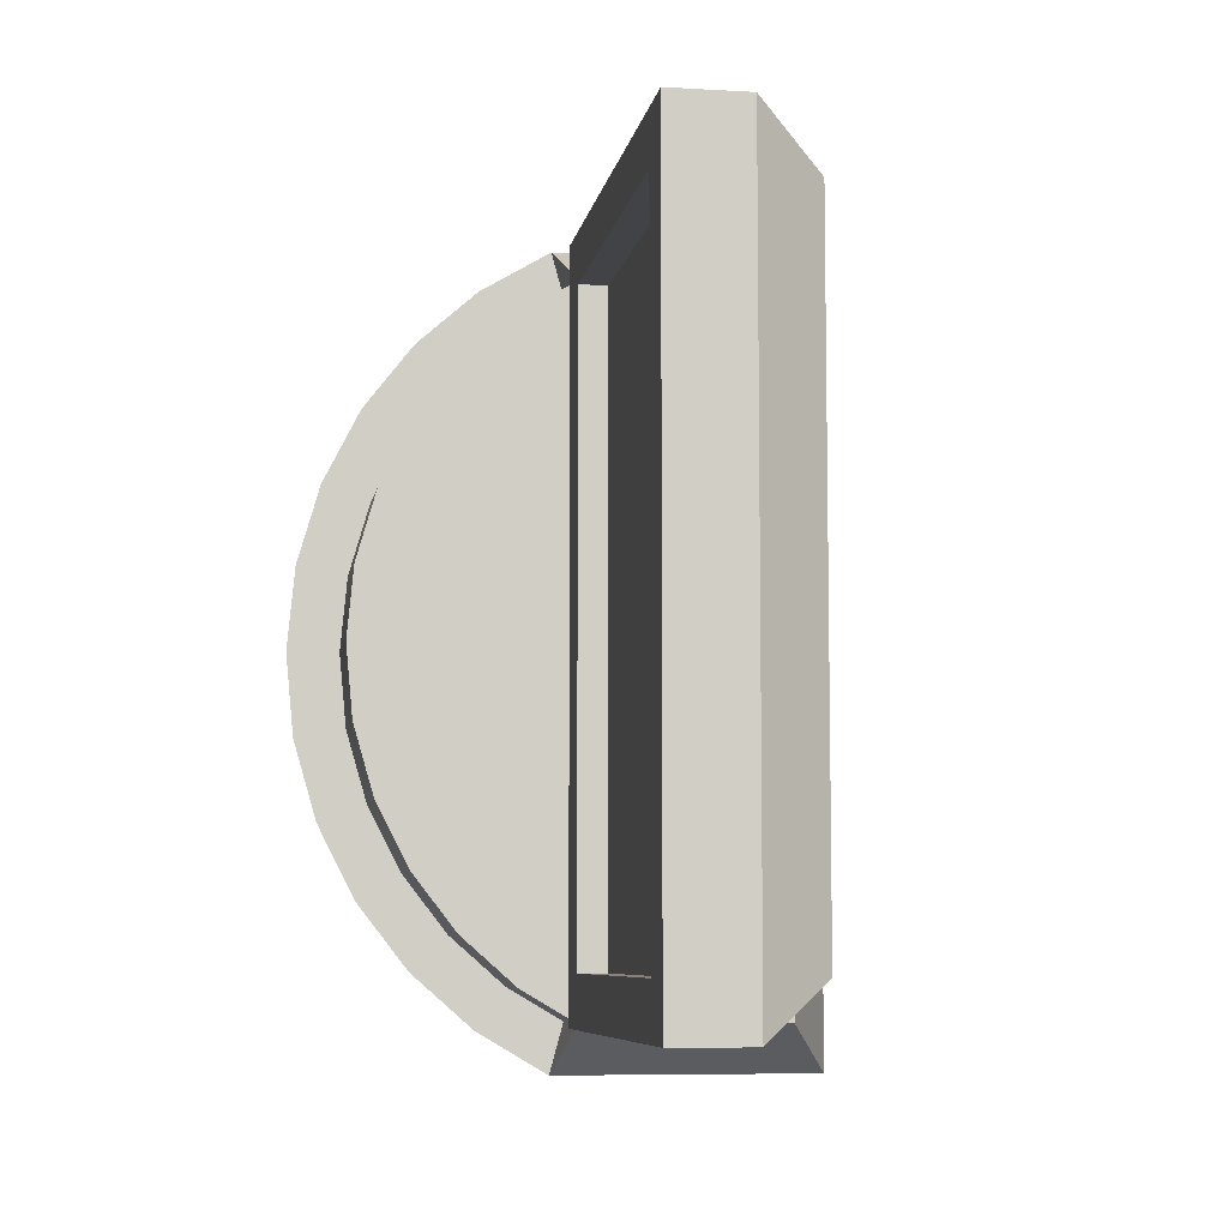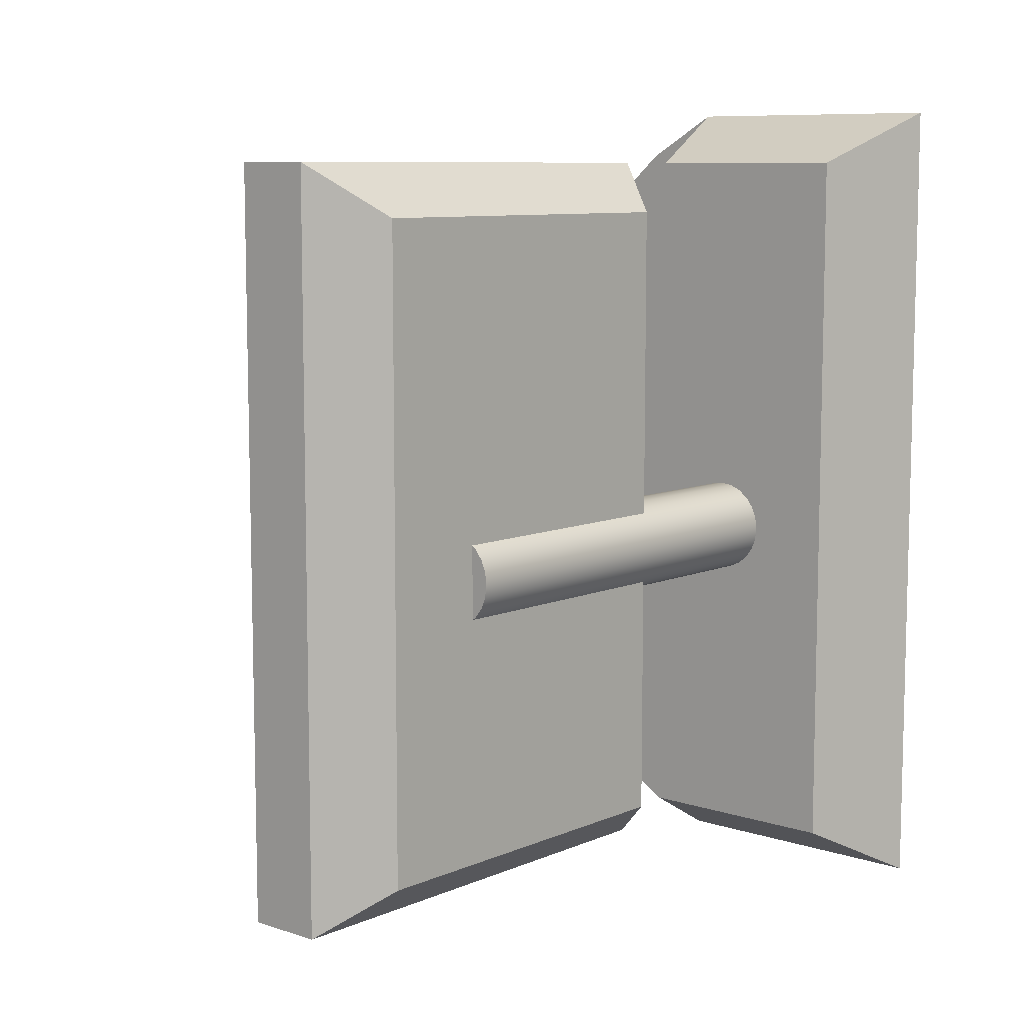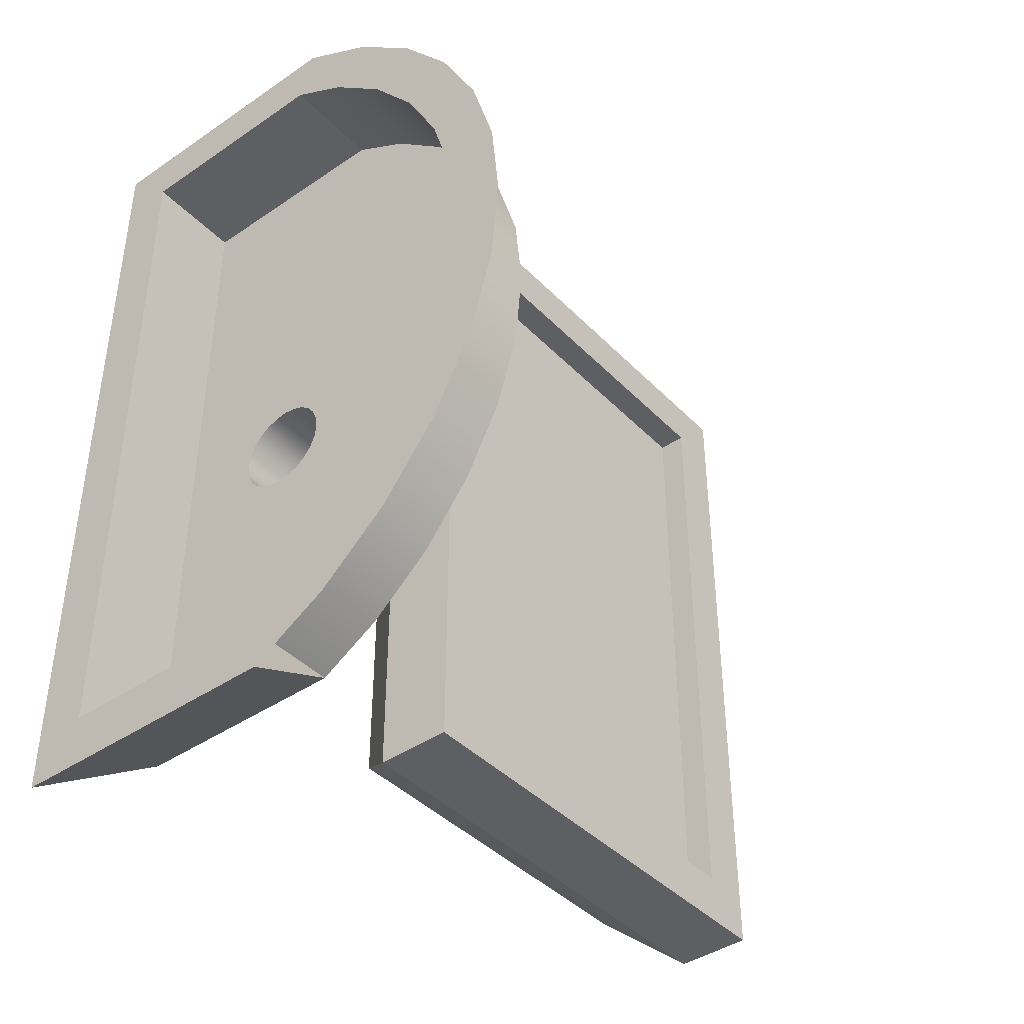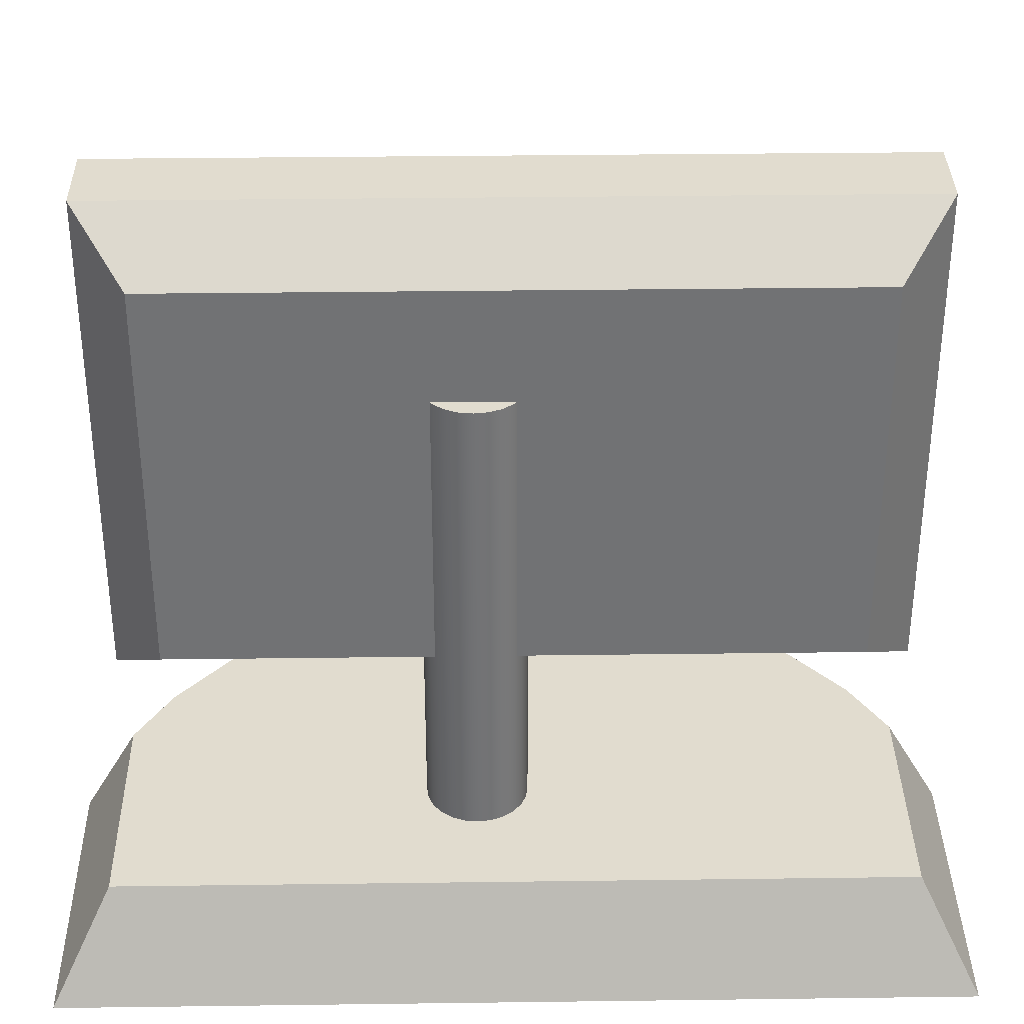
<metadata>
{"format":"obj","ext":"obj","renderer":"f3d","projection":"perspective","resolution":1024,"background":"white","views":[{"elev":-7.1,"azim":170.6,"up":"+Z"},{"elev":8.8,"azim":-138.7,"up":"+Z"},{"elev":-41.6,"azim":39.5,"up":"+Z"},{"elev":34.5,"azim":-91.0,"up":"+Y"}]}
</metadata>
<code>
v 0.006104 -0.2871 -0.3429
v 0.04185 -0.2871 -0.2714
v -0.005777 -0.2871 -0.2996
v 0.06746 -0.2871 -0.3066
v -0.005741 -0.2871 -0.2996
v 0.04188 -0.2871 -0.2714
v 0.006104 -0.2871 -0.3429
v 0.06746 -0.2871 -0.3066
v 0.04188 -0.2068 -0.2714
v -0.005758 -0.2069 -0.2996
v -0.1802 -0.2871 -0.2996
v 0.08918 -0.2871 -0.2296
v 0.08921 -0.2871 -0.2296
v -0.00576 -0.2068 -0.2996
v 0.08921 -0.2068 -0.2296
v -0.1802 -0.2068 -0.2996
v -0.2235 -0.2871 -0.3429
v 0.1209 -0.2871 -0.2594
v 0.1209 -0.2871 -0.2594
v 0.04185 -0.2068 0.2714
v 0.04185 -0.2068 -0.2714
v 0.04188 -0.2068 0.2714
v 0.08918 -0.2068 -0.2296
v -0.2235 -0.2871 -0.3429
v -0.1116 -0.2068 -0.03802
v -0.1802 -0.2068 -0.2996
v -0.1116 -0.2068 -0.03803
v -0.2235 -0.2871 0.3429
v 0.1278 -0.2871 -0.1797
v 0.1279 -0.2871 -0.1797
v -0.005763 -0.2069 0.2996
v -0.005755 -0.2068 0.2996
v 0.08918 -0.2068 0.2296
v 0.08921 -0.2068 0.2296
v -0.1802 -0.2068 0.2996
v -0.1802 -0.2069 0.2996
v -0.1077 -0.2068 -0.04732
v -0.1078 -0.2068 -0.04735
v -0.1802 -0.2871 0.2996
v -0.2235 -0.2871 0.3429
v 0.1646 -0.2871 -0.203
v 0.1646 -0.2871 -0.203
v 0.1279 -0.2068 -0.1797
v -0.03574 -0.2068 -0.02803
v -0.03569 -0.2068 -0.02803
v 0.04188 -0.2871 0.2714
v 0.1278 -0.2068 0.1797
v 0.1279 -0.2068 0.1797
v 0.08921 -0.2871 0.2296
v -0.1129 -0.2068 -0.02803
v -0.113 -0.2068 -0.02803
v -0.1016 -0.2068 -0.05531
v -0.1016 -0.2068 -0.05535
v -0.1116 0.1589 -0.03801
v -0.1116 0.159 -0.03803
v 0.006097 -0.2871 0.3429
v 0.1565 -0.2871 -0.1235
v 0.1565 -0.2871 -0.1235
v 0.1278 -0.2068 -0.1797
v -0.03706 -0.2068 -0.03801
v -0.037 -0.2068 -0.03803
v -0.03706 -0.2068 -0.01804
v -0.037 -0.2068 -0.01803
v -0.005745 -0.2871 0.2996
v -0.1129 0.1589 -0.02803
v -0.113 0.159 -0.02803
v -0.1116 -0.2068 -0.01804
v -0.1116 -0.2068 -0.01803
v -0.09361 -0.2068 -0.06144
v -0.09364 -0.2068 -0.06149
v -0.1077 0.1589 -0.04732
v -0.1078 0.159 -0.04734
v 0.006111 -0.2871 0.3429
v 0.1741 -0.2871 -0.06284
v 0.1741 -0.2871 -0.06285
v 0.1565 -0.2068 -0.1235
v 0.1565 -0.2068 0.1235
v 0.1565 -0.2068 0.1235
v -0.04091 -0.2068 -0.04732
v -0.04086 -0.2068 -0.04735
v -0.03705 0.1589 -0.03801
v -0.03701 0.159 -0.03803
v -0.04091 -0.2068 -0.008737
v -0.04086 -0.2068 -0.008709
v -0.03574 0.1589 -0.02803
v -0.03568 0.159 -0.02803
v 0.04185 -0.2871 0.2714
v -0.005773 -0.2871 0.2996
v 0.06746 -0.2871 0.3066
v 0.08917 -0.2871 0.2296
v 0.06746 -0.2871 0.3066
v 0.1279 -0.2871 0.1797
v -0.1116 0.1589 -0.01804
v -0.1116 0.159 -0.01803
v -0.08431 -0.2068 -0.06529
v -0.08432 -0.2068 -0.06535
v -0.09361 0.1589 -0.06144
v -0.09364 0.159 -0.06148
v -0.1016 0.1589 -0.05532
v -0.1016 0.159 -0.05534
v -0.1077 -0.2068 -0.008737
v -0.1078 -0.2068 -0.008709
v 0.1969 -0.2871 -0.1395
v 0.1969 -0.2871 -0.1395
v 0.1565 -0.2068 -0.1235
v -0.04704 -0.2068 -0.05531
v -0.047 -0.2068 -0.05534
v -0.04091 0.1589 -0.04732
v -0.04086 0.159 -0.04734
v -0.04704 -0.2068 -0.000748
v -0.047 -0.2068 -0.000705
v -0.03706 0.1589 -0.01804
v -0.037 0.159 -0.01803
v 0.1209 -0.2871 0.2594
v 0.1209 -0.2871 0.2594
v 0.1278 -0.2871 0.1797
v -0.1077 0.1589 -0.008735
v -0.1078 0.159 -0.008711
v -0.07432 -0.2068 -0.06661
v -0.07432 -0.2068 -0.06667
v -0.08431 0.1589 -0.0653
v -0.08432 0.159 -0.06534
v -0.1016 -0.2068 -0.000744
v -0.1016 -0.2068 -0.00071
v 0.18 -0.2871 -2e-06
v 0.1801 -0.2871 -2e-06
v 0.1741 -0.2068 -0.06285
v 0.1741 -0.2068 0.06284
v 0.1741 -0.2068 0.06285
v 0.1565 -0.2871 0.1235
v -0.05503 -0.2068 -0.06144
v -0.055 -0.2068 -0.06149
v -0.04704 0.1589 -0.05531
v -0.047 0.159 -0.05535
v -0.04086 0.159 -0.008711
v -0.05503 -0.2068 0.005384
v -0.055 -0.2068 0.005434
v -0.04091 0.1589 -0.008735
v 0.1646 -0.2871 0.203
v 0.1646 -0.2871 0.203
v -0.06434 -0.2068 -0.06529
v -0.06432 -0.2068 -0.06535
v -0.07432 0.1589 -0.06661
v -0.07432 0.159 -0.06666
v -0.1016 0.159 -0.000707
v -0.09364 0.159 0.00543
v -0.1016 0.1589 -0.000746
v -0.09361 -0.2068 0.005384
v -0.09364 -0.2068 0.005434
v 0.1969 -0.2871 0.1395
v 0.1969 -0.2871 0.1395
v 0.1741 -0.2068 -0.06284
v 0.1565 -0.2871 0.1235
v -0.04701 0.159 -0.000713
v -0.06434 -0.2068 0.009238
v -0.06432 -0.2068 0.009294
v -0.05503 0.1589 0.005388
v -0.055 0.159 0.00543
v -0.04703 0.1589 -0.00074
v -0.06434 0.1589 -0.0653
v -0.06432 0.159 -0.06534
v -0.08432 0.159 0.009289
v -0.08431 -0.2068 0.009238
v -0.08432 -0.2068 0.009294
v 0.1741 -0.2871 0.06284
v 0.1741 -0.2871 0.06285
v 0.2168 -0.2871 -0.07099
v 0.2168 -0.2871 -0.07099
v 0.1801 -0.2068 -2e-06
v 0.18 -0.2068 -2e-06
v -0.05503 0.1589 -0.06144
v -0.055 0.159 -0.06148
v -0.07432 -0.2068 0.01055
v -0.07432 -0.2068 0.01061
v -0.06434 0.1589 0.009243
v -0.06432 0.159 0.009289
v -0.07432 0.159 0.01061
v -0.09361 0.1589 0.005388
v -0.08431 0.1589 0.009243
v 0.2168 -0.2871 0.07099
v 0.2168 -0.2871 0.07099
v -0.07432 0.1589 0.01056
v 0.2235 -0.2871 -2e-06
v 0.2235 -0.2871 -2e-06
v -0.1802 -0.2871 -0.2996
v -0.1802 -0.2871 0.2996
v -0.09825 0.2459 -0.2584
v -0.09825 -0.05998 0.2584
v -0.09824 0.2459 0.2584
v -0.09824 -0.05998 -0.2584
v -0.04439 0.2871 0.2996
v -0.0444 0.2871 -0.2996
v -0.04439 -0.1012 -0.2996
v -0.04439 -0.1012 0.2996
v -0.0982 0.2459 0.2584
v -0.09819 -0.05995 0.2584
v -0.09819 0.2459 -0.2584
v -0.0982 -0.05995 -0.2584
v -0.04439 0.2459 0.2584
v -0.04435 0.2459 0.2584
v -0.04434 0.2871 0.2996
v -0.04439 -0.05998 -0.2584
v -0.04435 -0.05994 -0.2584
v -0.04434 0.2871 -0.2996
v -0.04435 -0.1011 -0.2996
v -0.04439 -0.05994 0.2584
v -0.04435 -0.05998 0.2584
v -0.04434 -0.1011 0.2996
v -0.04438 0.2459 -0.2584
v -0.04435 0.2459 -0.2584
v -0.005759 0.2459 0.2584
v -0.005759 0.2459 0.2584
v 0.01758 0.2871 0.2996
v -0.005759 -0.05999 -0.2584
v -0.005759 -0.05994 -0.2584
v -0.0444 -0.1012 -0.2643
v -0.04434 -0.1011 -0.2643
v 0.0176 -0.1011 -0.2996
v -0.005748 -0.05994 0.2584
v -0.005771 -0.05999 0.2584
v 0.01758 -0.1011 0.2996
v -0.005759 0.2459 -0.2584
v -0.005759 0.2459 -0.2584
v 0.01758 0.2871 -0.2996
v 0.01758 -0.1011 -0.2643
v 0.01758 -0.05998 0.2584
v 0.01758 0.2459 0.2584
v 0.01758 0.2459 -0.2584
v 0.01758 -0.05998 -0.2584
v 0.01763 0.2871 0.2996
v 0.01762 -0.1012 -0.2996
v 0.01764 -0.1012 0.2996
v 0.01764 0.2871 -0.2996
v 0.01764 -0.1012 -0.2643
v 0.01764 -0.05995 0.2584
v 0.01764 0.2459 0.2584
v 0.01764 0.2459 -0.2584
v 0.01764 -0.05995 -0.2584
g mesh1-geometry-0
f 1 2 3
f 2 1 4
f 5 6 7
f 8 7 6
f 6 5 9
f 1 10 5
f 11 1 3
f 2 4 12
f 13 8 6
f 14 9 5
f 9 15 6
f 7 16 14
f 11 17 1
f 12 4 18
f 19 8 13
f 13 6 15
f 20 10 21
f 9 14 22
f 20 21 23
f 15 9 22
f 16 7 24
f 25 26 10
f 14 16 27
f 17 11 28
f 12 18 29
f 30 19 13
f 13 15 30
f 31 10 20
f 22 14 32
f 20 23 33
f 34 15 22
f 24 35 16
f 26 25 36
f 35 27 16
f 25 10 37
f 38 14 27
f 39 28 11
f 35 24 40
f 29 18 41
f 42 19 30
f 43 30 15
f 44 10 31
f 32 14 45
f 22 32 46
f 33 23 47
f 48 15 34
f 34 22 49
f 36 25 50
f 51 27 35
f 37 10 52
f 53 14 38
f 37 54 25
f 27 55 38
f 28 39 56
f 40 32 36
f 29 41 57
f 58 42 30
f 30 43 58
f 47 23 59
f 43 15 48
f 60 10 44
f 45 14 61
f 31 62 44
f 45 63 32
f 64 46 32
f 46 49 22
f 34 49 48
f 25 65 50
f 51 66 27
f 67 36 50
f 51 35 68
f 52 10 69
f 70 14 53
f 52 71 37
f 38 72 53
f 54 37 71
f 72 38 55
f 65 25 54
f 55 27 66
f 56 39 64
f 32 40 73
f 36 67 31
f 32 68 35
f 57 41 74
f 75 42 58
f 76 58 43
f 47 59 77
f 78 43 48
f 79 10 60
f 61 14 80
f 44 81 60
f 61 82 45
f 31 83 62
f 63 84 32
f 62 85 44
f 45 86 63
f 87 56 64
f 88 73 46
f 32 73 64
f 89 87 90
f 49 46 91
f 92 48 49
f 93 50 65
f 66 51 94
f 50 93 67
f 68 94 51
f 69 10 95
f 96 14 70
f 97 52 69
f 70 53 98
f 71 52 99
f 100 53 72
f 72 55 94
f 66 94 55
f 31 67 101
f 102 68 32
f 74 41 103
f 104 42 75
f 58 76 75
f 77 59 105
f 76 43 78
f 48 92 78
f 106 10 79
f 80 14 107
f 60 108 79
f 80 109 61
f 81 44 85
f 86 45 82
f 108 60 81
f 82 61 109
f 31 110 83
f 84 111 32
f 83 112 62
f 63 113 84
f 85 62 112
f 113 63 86
f 56 87 89
f 91 46 73
f 89 90 114
f 115 49 91
f 114 90 116
f 92 49 115
f 117 67 93
f 94 68 118
f 95 10 119
f 120 14 96
f 121 69 95
f 96 70 122
f 52 97 99
f 100 98 53
f 69 121 97
f 98 122 70
f 100 72 118
f 118 72 94
f 67 117 101
f 102 118 68
f 31 101 123
f 124 102 32
f 74 103 125
f 126 104 75
f 127 75 76
f 77 105 128
f 129 76 78
f 130 78 92
f 131 10 106
f 107 14 132
f 79 133 106
f 107 134 80
f 133 79 108
f 109 80 134
f 86 82 113
f 82 109 135
f 31 136 110
f 111 137 32
f 110 138 83
f 84 135 111
f 112 83 138
f 135 84 113
f 114 116 139
f 140 92 115
f 119 10 141
f 142 14 120
f 143 95 119
f 120 96 144
f 95 143 121
f 122 144 96
f 98 100 145
f 122 98 146
f 145 100 118
f 147 101 117
f 118 102 145
f 101 147 123
f 124 145 102
f 31 123 148
f 149 124 32
f 150 125 103
f 104 126 151
f 75 127 126
f 128 105 152
f 127 76 129
f 78 130 129
f 139 116 153
f 130 92 140
f 141 10 131
f 132 14 142
f 133 131 106
f 107 132 134
f 109 134 154
f 113 82 135
f 135 109 154
f 31 155 136
f 137 156 32
f 157 110 136
f 137 111 158
f 138 110 159
f 154 111 135
f 160 119 141
f 142 120 161
f 119 160 143
f 144 161 120
f 144 122 162
f 146 98 145
f 162 122 146
f 147 148 123
f 124 149 145
f 31 148 163
f 164 149 32
f 150 165 125
f 126 166 151
f 150 103 167
f 168 104 151
f 169 126 127
f 128 152 170
f 169 127 129
f 166 129 130
f 139 153 165
f 166 130 140
f 171 141 131
f 132 142 172
f 131 133 171
f 172 134 132
f 154 134 158
f 31 173 155
f 156 174 32
f 175 136 155
f 156 137 176
f 110 157 159
f 154 158 111
f 136 175 157
f 158 176 137
f 141 171 160
f 161 172 142
f 161 144 177
f 177 144 162
f 148 147 178
f 146 145 149
f 163 178 179
f 162 146 164
f 178 163 148
f 149 164 146
f 31 163 173
f 174 164 32
f 139 165 150
f 151 166 140
f 126 169 166
f 150 167 180
f 181 168 151
f 129 166 169
f 134 172 158
f 182 155 173
f 174 156 177
f 155 182 175
f 176 177 156
f 158 172 176
f 172 161 176
f 176 161 177
f 173 179 182
f 177 162 174
f 179 173 163
f 164 174 162
f 180 167 183
f 184 168 181
g mesh1-geometry-1
f 21 3 2
f 3 21 10
f 2 23 21
f 10 11 3
f 23 2 12
f 11 10 26
f 29 23 12
f 35 11 26
f 23 29 59
f 87 31 20
f 90 20 33
f 11 35 39
f 57 59 29
f 31 87 88
f 20 90 87
f 47 90 33
f 35 88 39
f 88 36 31
f 59 57 105
f 90 47 116
f 74 105 57
f 77 116 47
f 105 74 152
f 116 77 153
f 125 152 74
f 128 153 77
f 152 125 170
f 153 128 165
f 165 170 125
f 170 165 128
g mesh1-geometry-2
f 3 14 1
f 5 7 185
f 10 26 1
f 5 185 14
f 7 24 185
f 17 1 26
f 16 14 185
f 40 185 24
f 26 36 17
f 16 185 36
f 185 40 186
f 28 17 36
f 186 36 185
f 73 186 40
f 35 31 28
f 186 64 36
f 88 186 73
f 56 28 31
f 32 35 64
f 88 56 31
f 93 54 71
f 54 93 65
f 117 71 99
f 93 71 117
f 112 81 85
f 138 108 81
f 147 99 97
f 178 97 121
f 117 99 147
f 159 133 108
f 138 81 112
f 159 108 138
f 179 121 143
f 147 97 178
f 178 121 179
f 157 133 159
f 182 143 160
f 179 143 182
f 157 171 133
f 175 171 157
f 175 160 171
f 182 160 175
g mesh2-geometry-0
f 187 188 189
f 188 187 190
f 188 191 189
f 191 187 189
f 192 190 187
f 193 188 190
f 191 188 194
f 187 191 192
f 190 192 193
f 188 193 194
g mesh2-geometry-1
f 195 196 197
f 198 197 196
f 196 199 189
f 195 200 188
f 195 201 196
f 199 187 189
f 195 197 200
f 195 197 201
f 197 202 190
f 198 203 187
f 197 198 204
f 202 188 190
f 198 196 203
f 198 196 205
f 199 196 206
f 207 188 200
f 208 196 201
f 197 199 209
f 210 200 187
f 204 201 197
f 202 197 210
f 209 187 203
f 205 204 198
f 196 202 207
f 206 203 188
f 208 205 196
f 206 194 199
f 200 208 207
f 206 211 199
f 200 212 207
f 191 199 194
f 208 200 201
f 201 213 208
f 199 192 209
f 210 204 200
f 211 209 199
f 200 210 212
f 199 191 192
f 204 201 200
f 201 204 213
f 209 192 202
f 203 204 210
f 210 214 202
f 203 215 209
f 216 192 193
f 205 204 217
f 205 218 204
f 216 206 202
f 203 207 217
f 214 207 202
f 203 206 215
f 194 206 216
f 217 207 208
f 211 206 219
f 220 207 212
f 221 208 213
f 209 211 222
f 223 212 210
f 224 213 204
f 202 192 216
f 217 204 203
f 214 210 222
f 223 209 215
f 205 217 218
f 224 204 218
f 207 214 220
f 219 215 206
f 217 208 225
f 220 211 214
f 219 226 211
f 221 225 208
f 213 226 221
f 222 214 211
f 211 227 222
f 224 227 213
f 222 228 214
f 225 218 217
f 218 225 224
f 220 214 226
f 227 211 226
f 225 221 226
f 226 213 227
f 228 222 227
f 228 227 224
f 229 214 228
f 225 228 224
f 229 226 214
f 229 225 226
f 228 225 229
g mesh2-geometry-2
f 194 230 191
f 230 192 191
f 192 231 193
f 230 194 232
f 192 230 233
f 231 216 193
f 231 192 233
f 234 194 216
f 212 235 220
f 194 234 232
f 232 235 230
f 223 236 212
f 230 236 233
f 215 237 223
f 216 231 234
f 233 234 231
f 235 215 219
f 235 212 236
f 235 232 234
f 236 230 235
f 236 223 237
f 233 236 237
f 237 215 238
f 233 237 234
f 215 235 238
f 235 234 238
f 238 234 237
g mesh2-geometry-3
f 214 211 219
f 211 214 222

</code>
